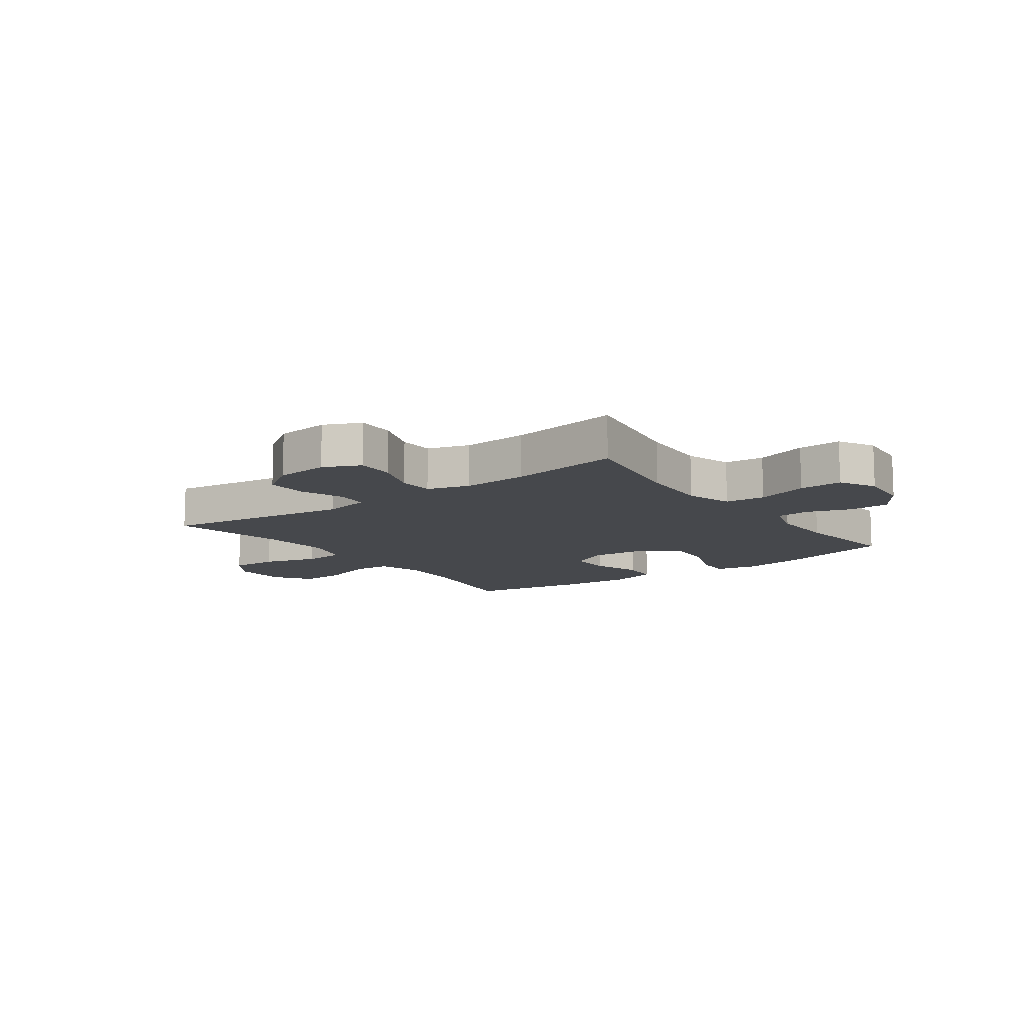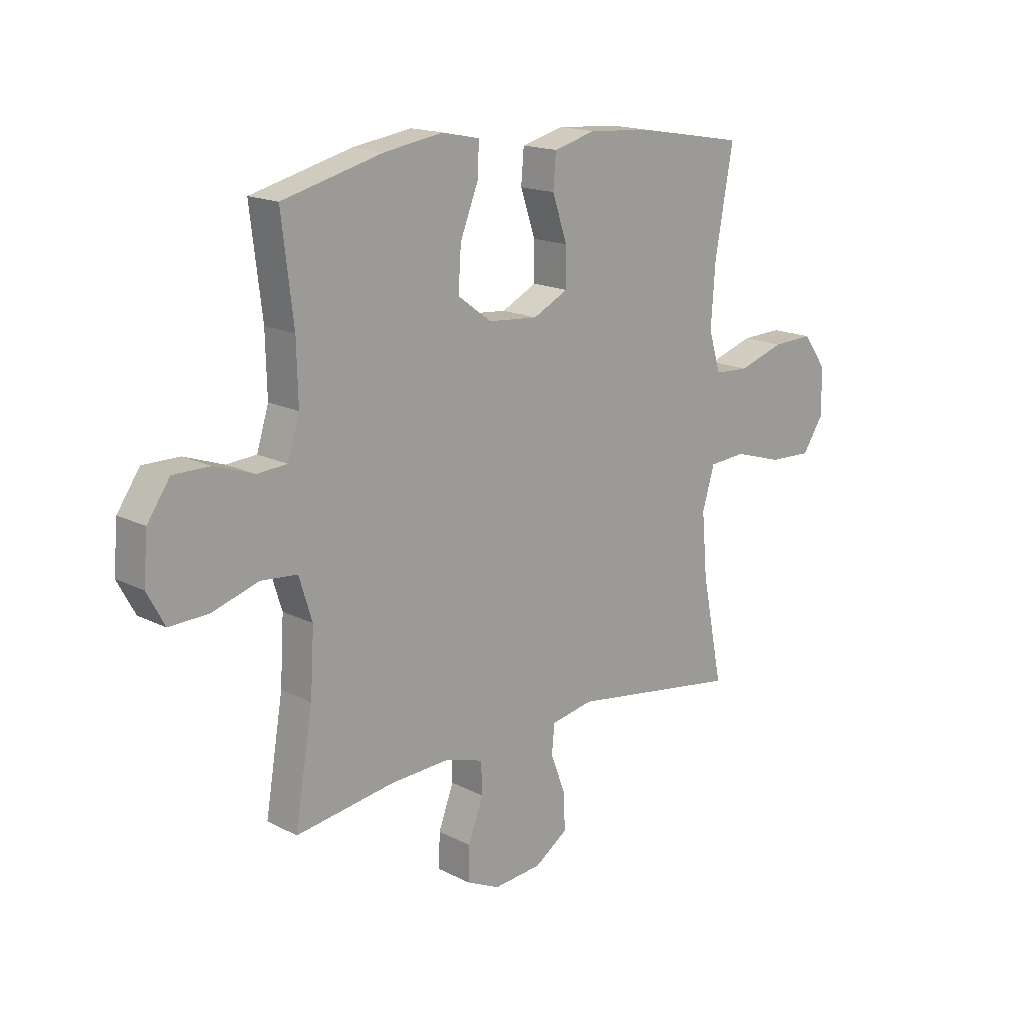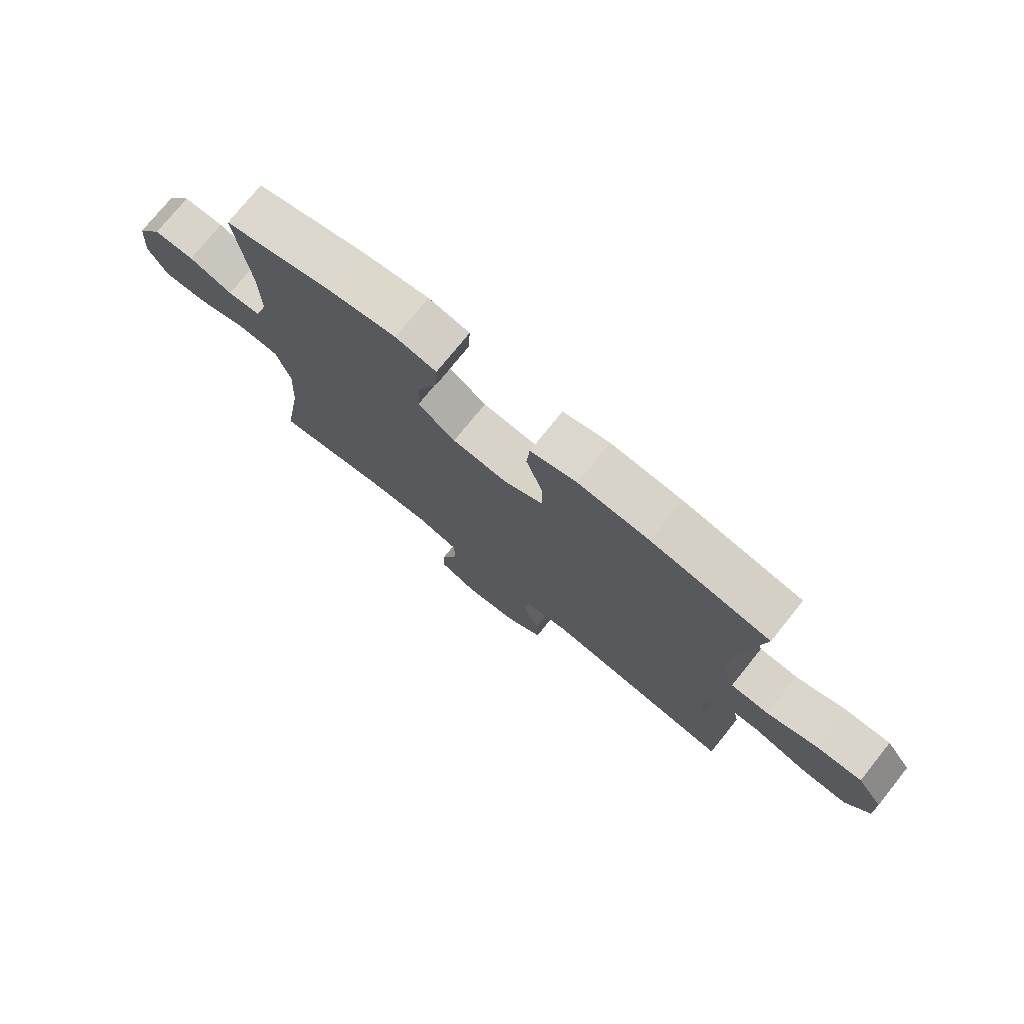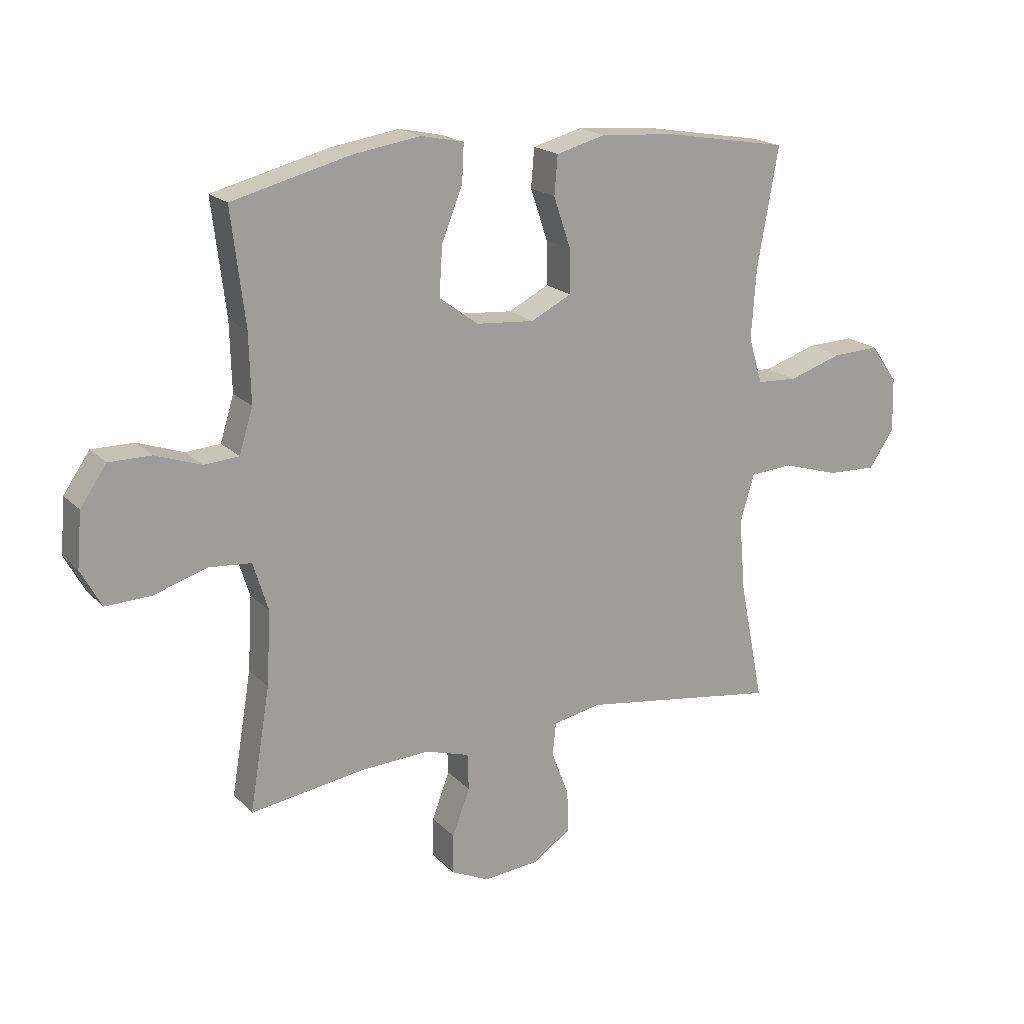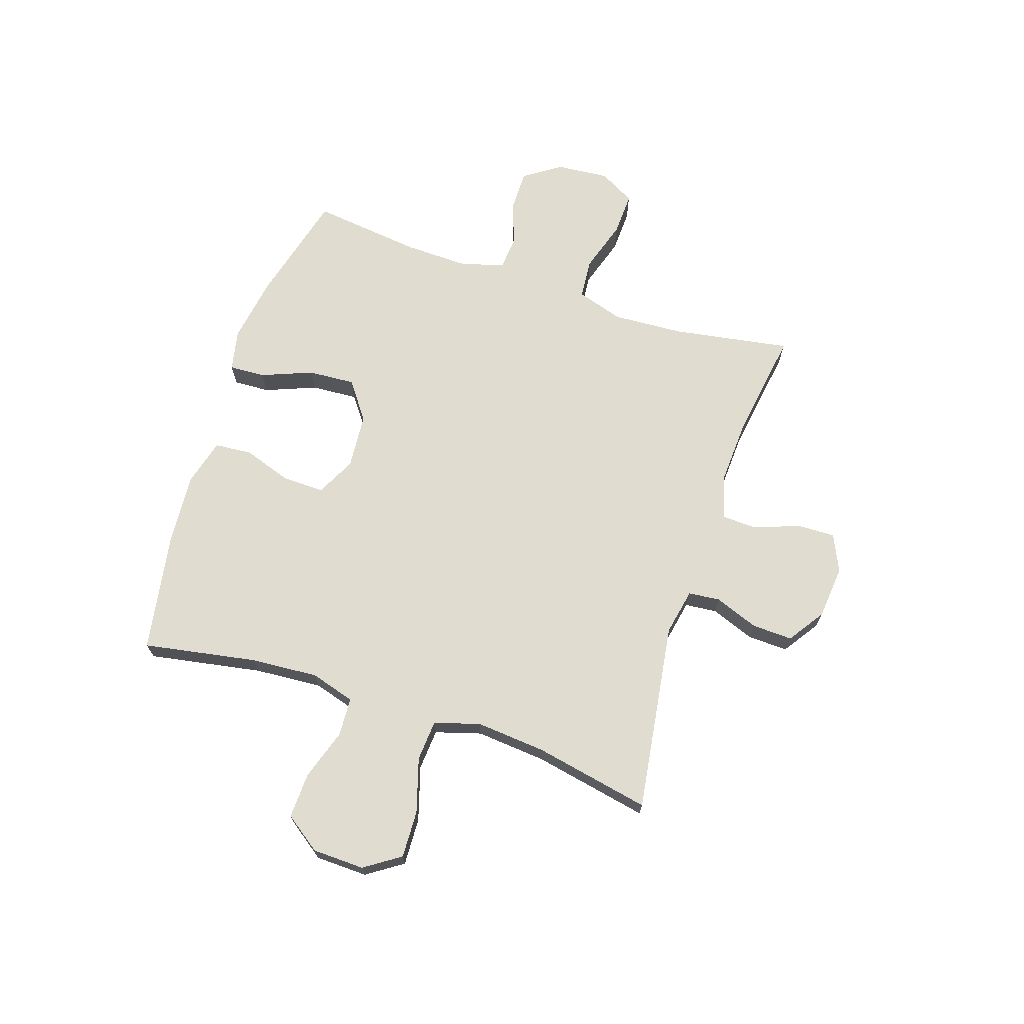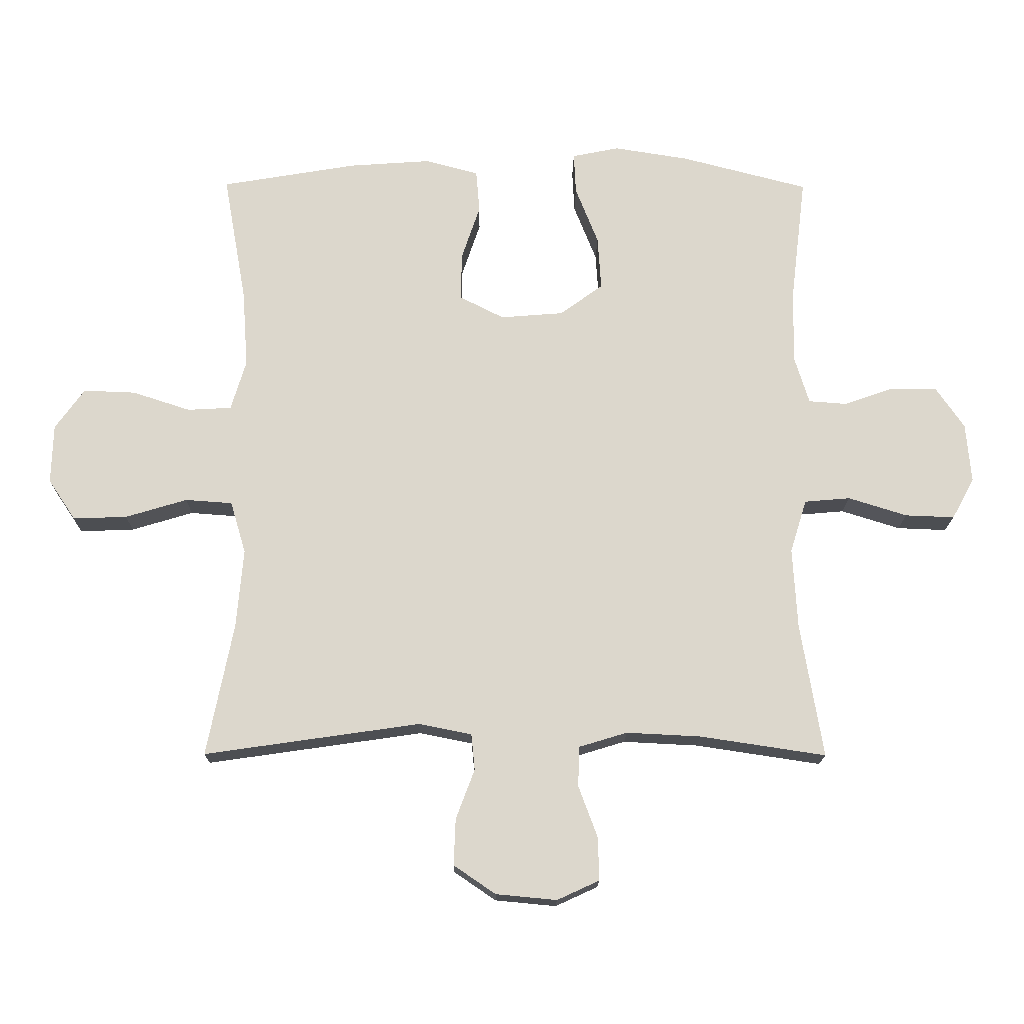
<metadata>
{"format":"obj","ext":"obj","renderer":"f3d","projection":"perspective","resolution":1024,"background":"white","views":[{"elev":-11.5,"azim":-143.9,"up":"+Y"},{"elev":16.4,"azim":-43.8,"up":"+Z"},{"elev":75.3,"azim":38.8,"up":"+Z"},{"elev":18.8,"azim":-29.4,"up":"+Z"},{"elev":69.6,"azim":108.2,"up":"+Y"},{"elev":-16.9,"azim":179.4,"up":"+Z"}]}
</metadata>
<code>
o path8896
v -0.2972 0.0375 -0.4541
v -0.1775 0.0375 -0.4481
v -0.1004 0.0375 -0.4715
v -0.09821 0.0375 -0.5355
v -0.1287 0.0375 -0.6176
v -0.1306 0.0375 -0.6867
v -0.06304 0.0375 -0.7177
v 0.0342 0.0375 -0.7085
v 0.1012 0.0375 -0.6629
v 0.09835 0.0375 -0.5887
v 0.06828 0.0375 -0.5091
v 0.07394 0.0375 -0.4512
v 0.1588 0.0375 -0.4345
v 0.5037 0.0375 -0.4845
v 0.4615 0.0375 -0.2723
v 0.4505 0.0375 -0.1451
v 0.4752 0.0375 -0.06167
v 0.5501 0.0375 -0.05613
v 0.6488 0.0375 -0.08586
v 0.7351 0.0375 -0.08896
v 0.7789 0.0375 -0.0237
v 0.7761 0.0375 0.07105
v 0.7293 0.0375 0.1363
v 0.6457 0.0375 0.1331
v 0.5527 0.0375 0.1027
v 0.4826 0.0375 0.1065
v 0.4584 0.0375 0.1869
v 0.4671 0.0375 0.3105
v 0.5037 0.0375 0.5174
v 0.2862 0.0375 0.5542
v 0.1558 0.0375 0.5633
v 0.07037 0.0375 0.5403
v 0.06475 0.0375 0.4725
v 0.09458 0.0375 0.384
v 0.0956 0.0375 0.308
v 0.02476 0.0375 0.2719
v -0.07633 0.0375 0.2799
v -0.1449 0.0375 0.3302
v -0.1393 0.0375 0.4157
v -0.1028 0.0375 0.5082
v -0.09968 0.0375 0.5741
v -0.1748 0.0375 0.5896
v -0.2949 0.0375 0.5703
v -0.498 0.0375 0.5174
v -0.474 0.0375 0.3185
v -0.4711 0.0375 0.1995
v -0.4949 0.0375 0.1218
v -0.5557 0.0375 0.1174
v -0.6354 0.0375 0.145
v -0.7091 0.0375 0.1452
v -0.7549 0.0375 0.07824
v -0.7632 0.0375 -0.01712
v -0.7275 0.0375 -0.08239
v -0.6484 0.0375 -0.07921
v -0.5544 0.0375 -0.04965
v -0.4813 0.0375 -0.0559
v -0.4549 0.0375 -0.1408
v -0.4624 0.0375 -0.2697
v -0.498 0.0375 -0.4845
v -0.2972 -0.0375 -0.4541
v -0.1775 -0.0375 -0.4481
v -0.1004 -0.0375 -0.4715
v -0.09821 -0.0375 -0.5355
v -0.1287 -0.0375 -0.6176
v -0.1306 -0.0375 -0.6867
v -0.06304 -0.0375 -0.7177
v 0.0342 -0.0375 -0.7085
v 0.1012 -0.0375 -0.6629
v 0.09835 -0.0375 -0.5887
v 0.06828 -0.0375 -0.5091
v 0.07394 -0.0375 -0.4512
v 0.1588 -0.0375 -0.4345
v 0.5037 -0.0375 -0.4845
v 0.4615 -0.0375 -0.2723
v 0.4505 -0.0375 -0.1451
v 0.4752 -0.0375 -0.06167
v 0.5501 -0.0375 -0.05613
v 0.6488 -0.0375 -0.08586
v 0.7351 -0.0375 -0.08896
v 0.7789 -0.0375 -0.0237
v 0.7761 -0.0375 0.07105
v 0.7293 -0.0375 0.1363
v 0.6457 -0.0375 0.1331
v 0.5527 -0.0375 0.1027
v 0.4826 -0.0375 0.1065
v 0.4584 -0.0375 0.1869
v 0.4671 -0.0375 0.3105
v 0.5037 -0.0375 0.5174
v 0.2862 -0.0375 0.5542
v 0.1558 -0.0375 0.5633
v 0.07037 -0.0375 0.5403
v 0.06475 -0.0375 0.4725
v 0.09458 -0.0375 0.384
v 0.0956 -0.0375 0.308
v 0.02476 -0.0375 0.2719
v -0.07633 -0.0375 0.2799
v -0.1449 -0.0375 0.3302
v -0.1393 -0.0375 0.4157
v -0.1028 -0.0375 0.5082
v -0.09968 -0.0375 0.5741
v -0.1748 -0.0375 0.5896
v -0.2949 -0.0375 0.5703
v -0.498 -0.0375 0.5174
v -0.474 -0.0375 0.3185
v -0.4711 -0.0375 0.1995
v -0.4949 -0.0375 0.1218
v -0.5557 -0.0375 0.1174
v -0.6354 -0.0375 0.145
v -0.7091 -0.0375 0.1452
v -0.7549 -0.0375 0.07824
v -0.7632 -0.0375 -0.01712
v -0.7275 -0.0375 -0.08239
v -0.6484 -0.0375 -0.07921
v -0.5544 -0.0375 -0.04965
v -0.4813 -0.0375 -0.0559
v -0.4549 -0.0375 -0.1408
v -0.4624 -0.0375 -0.2697
v -0.498 -0.0375 -0.4845
v -0.7549 0.0375 0.07824
v -0.7632 0.0375 -0.01712
v -0.7275 0.0375 -0.08239
v -0.7275 0.0375 -0.08239
v -0.7091 0.0375 0.1452
v -0.6484 0.0375 -0.07921
v -0.6354 0.0375 0.145
v -0.5544 0.0375 -0.04965
v -0.5557 0.0375 0.1174
v -0.4949 0.0375 0.1218
v -0.4949 0.0375 0.1218
v -0.4813 0.0375 -0.0559
v -0.4813 0.0375 -0.0559
v -0.4711 0.0375 0.1995
v -0.498 0.0375 0.5174
v -0.498 0.0375 0.5174
v -0.474 0.0375 0.3185
v -0.4549 0.0375 -0.1408
v -0.4624 0.0375 -0.2697
v -0.498 0.0375 -0.4845
v -0.498 0.0375 -0.4845
v -0.2972 0.0375 -0.4541
v -0.2949 0.0375 0.5703
v -0.1775 0.0375 -0.4481
v -0.1748 0.0375 0.5896
v -0.1004 0.0375 -0.4715
v -0.1004 0.0375 -0.4715
v -0.09968 0.0375 0.5741
v -0.09968 0.0375 0.5741
v -0.1449 0.0375 0.3302
v -0.1393 0.0375 0.4157
v -0.07633 0.0375 0.2799
v -0.1028 0.0375 0.5082
v -0.1287 0.0375 -0.6176
v -0.1306 0.0375 -0.6867
v -0.1306 0.0375 -0.6867
v -0.06304 0.0375 -0.7177
v -0.09821 0.0375 -0.5355
v 0.02476 0.0375 0.2719
v 0.0342 0.0375 -0.7085
v 0.0956 0.0375 0.308
v 0.0956 0.0375 0.308
v 0.1012 0.0375 -0.6629
v 0.07037 0.0375 0.5403
v 0.07037 0.0375 0.5403
v 0.06475 0.0375 0.4725
v 0.09458 0.0375 0.384
v 0.06828 0.0375 -0.5091
v 0.07394 0.0375 -0.4512
v 0.07394 0.0375 -0.4512
v 0.09835 0.0375 -0.5887
v 0.1558 0.0375 0.5633
v 0.1588 0.0375 -0.4345
v 0.2862 0.0375 0.5542
v 0.5037 0.0375 0.5174
v 0.5037 0.0375 0.5174
v 0.4584 0.0375 0.1869
v 0.4671 0.0375 0.3105
v 0.4505 0.0375 -0.1451
v 0.4752 0.0375 -0.06167
v 0.4752 0.0375 -0.06167
v 0.4615 0.0375 -0.2723
v 0.4826 0.0375 0.1065
v 0.4826 0.0375 0.1065
v 0.5501 0.0375 -0.05613
v 0.5037 0.0375 -0.4845
v 0.5037 0.0375 -0.4845
v 0.5527 0.0375 0.1027
v 0.6488 0.0375 -0.08586
v 0.6457 0.0375 0.1331
v 0.7293 0.0375 0.1363
v 0.7351 0.0375 -0.08896
v 0.7761 0.0375 0.07105
v 0.7789 0.0375 -0.0237
v -0.7549 -0.0375 0.07824
v -0.7632 -0.0375 -0.01712
v -0.7275 -0.0375 -0.08239
v -0.7275 -0.0375 -0.08239
v -0.7091 -0.0375 0.1452
v -0.6484 -0.0375 -0.07921
v -0.6354 -0.0375 0.145
v -0.5544 -0.0375 -0.04965
v -0.5557 -0.0375 0.1174
v -0.4949 -0.0375 0.1218
v -0.4949 -0.0375 0.1218
v -0.4813 -0.0375 -0.0559
v -0.4813 -0.0375 -0.0559
v -0.4711 -0.0375 0.1995
v -0.498 -0.0375 0.5174
v -0.498 -0.0375 0.5174
v -0.474 -0.0375 0.3185
v -0.4549 -0.0375 -0.1408
v -0.4624 -0.0375 -0.2697
v -0.498 -0.0375 -0.4845
v -0.498 -0.0375 -0.4845
v -0.2972 -0.0375 -0.4541
v -0.2949 -0.0375 0.5703
v -0.1775 -0.0375 -0.4481
v -0.1748 -0.0375 0.5896
v -0.1004 -0.0375 -0.4715
v -0.1004 -0.0375 -0.4715
v -0.09968 -0.0375 0.5741
v -0.09968 -0.0375 0.5741
v -0.1449 -0.0375 0.3302
v -0.1393 -0.0375 0.4157
v -0.07633 -0.0375 0.2799
v -0.1028 -0.0375 0.5082
v -0.1287 -0.0375 -0.6176
v -0.1306 -0.0375 -0.6867
v -0.1306 -0.0375 -0.6867
v -0.06304 -0.0375 -0.7177
v -0.09821 -0.0375 -0.5355
v 0.02476 -0.0375 0.2719
v 0.0342 -0.0375 -0.7085
v 0.0956 -0.0375 0.308
v 0.0956 -0.0375 0.308
v 0.1012 -0.0375 -0.6629
v 0.07037 -0.0375 0.5403
v 0.07037 -0.0375 0.5403
v 0.06475 -0.0375 0.4725
v 0.09458 -0.0375 0.384
v 0.06828 -0.0375 -0.5091
v 0.07394 -0.0375 -0.4512
v 0.07394 -0.0375 -0.4512
v 0.09835 -0.0375 -0.5887
v 0.1558 -0.0375 0.5633
v 0.1588 -0.0375 -0.4345
v 0.2862 -0.0375 0.5542
v 0.5037 -0.0375 0.5174
v 0.5037 -0.0375 0.5174
v 0.4584 -0.0375 0.1869
v 0.4671 -0.0375 0.3105
v 0.4505 -0.0375 -0.1451
v 0.4752 -0.0375 -0.06167
v 0.4752 -0.0375 -0.06167
v 0.4615 -0.0375 -0.2723
v 0.4826 -0.0375 0.1065
v 0.4826 -0.0375 0.1065
v 0.5501 -0.0375 -0.05613
v 0.5037 -0.0375 -0.4845
v 0.5037 -0.0375 -0.4845
v 0.5527 -0.0375 0.1027
v 0.6488 -0.0375 -0.08586
v 0.6457 -0.0375 0.1331
v 0.7293 -0.0375 0.1363
v 0.7351 -0.0375 -0.08896
v 0.7761 -0.0375 0.07105
v 0.7789 -0.0375 -0.0237
f 222 223 209
f 214 211 212
f 241 218 240
f 215 223 217
f 233 250 239
f 251 245 254
f 216 231 224
f 202 224 206
f 206 224 222
f 238 244 236
f 209 215 207
f 254 245 258
f 266 265 261
f 231 216 241
f 240 230 243
f 216 224 210
f 198 193 194
f 209 223 215
f 252 255 233
f 214 216 211
f 193 198 199
f 252 233 231
f 235 243 232
f 239 244 238
f 204 202 200
f 255 249 233
f 250 233 249
f 246 244 239
f 204 224 202
f 262 261 265
f 193 199 197
f 206 222 209
f 263 262 265
f 246 250 247
f 261 260 257
f 260 261 262
f 210 224 204
f 217 225 220
f 251 231 245
f 200 201 199
f 245 231 241
f 252 231 251
f 226 232 230
f 255 257 260
f 200 199 198
f 211 216 210
f 227 229 226
f 230 240 218
f 198 194 195
f 229 232 226
f 217 223 225
f 264 266 261
f 200 202 201
f 257 255 252
f 218 241 216
f 246 239 250
f 243 230 232
f 51 52 111 110
f 52 122 196 111
f 50 51 110 109
f 53 54 113 112
f 49 50 109 108
f 54 55 114 113
f 48 49 108 107
f 129 48 107 203
f 55 131 205 114
f 46 47 106 105
f 134 45 104 208
f 56 57 116 115
f 58 139 213 117
f 45 46 105 104
f 57 58 117 116
f 59 1 60 118
f 43 44 103 102
f 1 2 61 60
f 42 43 102 101
f 2 145 219 61
f 147 42 101 221
f 38 39 98 97
f 37 38 97 96
f 40 41 100 99
f 39 40 99 98
f 5 154 228 64
f 6 7 66 65
f 4 5 64 63
f 3 4 63 62
f 36 37 96 95
f 7 8 67 66
f 160 36 95 234
f 8 9 68 67
f 163 33 92 237
f 33 34 93 92
f 11 168 242 70
f 10 11 70 69
f 9 10 69 68
f 31 32 91 90
f 12 13 72 71
f 34 35 94 93
f 30 31 90 89
f 174 30 89 248
f 27 28 87 86
f 16 179 253 75
f 15 16 75 74
f 182 27 86 256
f 17 18 77 76
f 185 15 74 259
f 13 14 73 72
f 25 26 85 84
f 28 29 88 87
f 18 19 78 77
f 24 25 84 83
f 23 24 83 82
f 19 20 79 78
f 22 23 82 81
f 21 22 81 80
f 20 21 80 79
f 148 135 149
f 140 138 137
f 167 166 144
f 141 143 149
f 159 165 176
f 177 180 171
f 142 150 157
f 128 132 150
f 132 148 150
f 164 162 170
f 135 133 141
f 180 184 171
f 192 187 191
f 157 167 142
f 166 169 156
f 142 136 150
f 124 120 119
f 135 141 149
f 178 159 181
f 140 137 142
f 119 125 124
f 178 157 159
f 161 158 169
f 165 164 170
f 130 126 128
f 181 159 175
f 176 175 159
f 172 165 170
f 130 128 150
f 188 191 187
f 119 123 125
f 132 135 148
f 189 191 188
f 172 173 176
f 187 183 186
f 186 188 187
f 136 130 150
f 143 146 151
f 177 171 157
f 126 125 127
f 171 167 157
f 178 177 157
f 152 156 158
f 181 186 183
f 126 124 125
f 137 136 142
f 153 152 155
f 156 144 166
f 124 121 120
f 155 152 158
f 143 151 149
f 190 187 192
f 126 127 128
f 183 178 181
f 144 142 167
f 172 176 165
f 169 158 156

</code>
